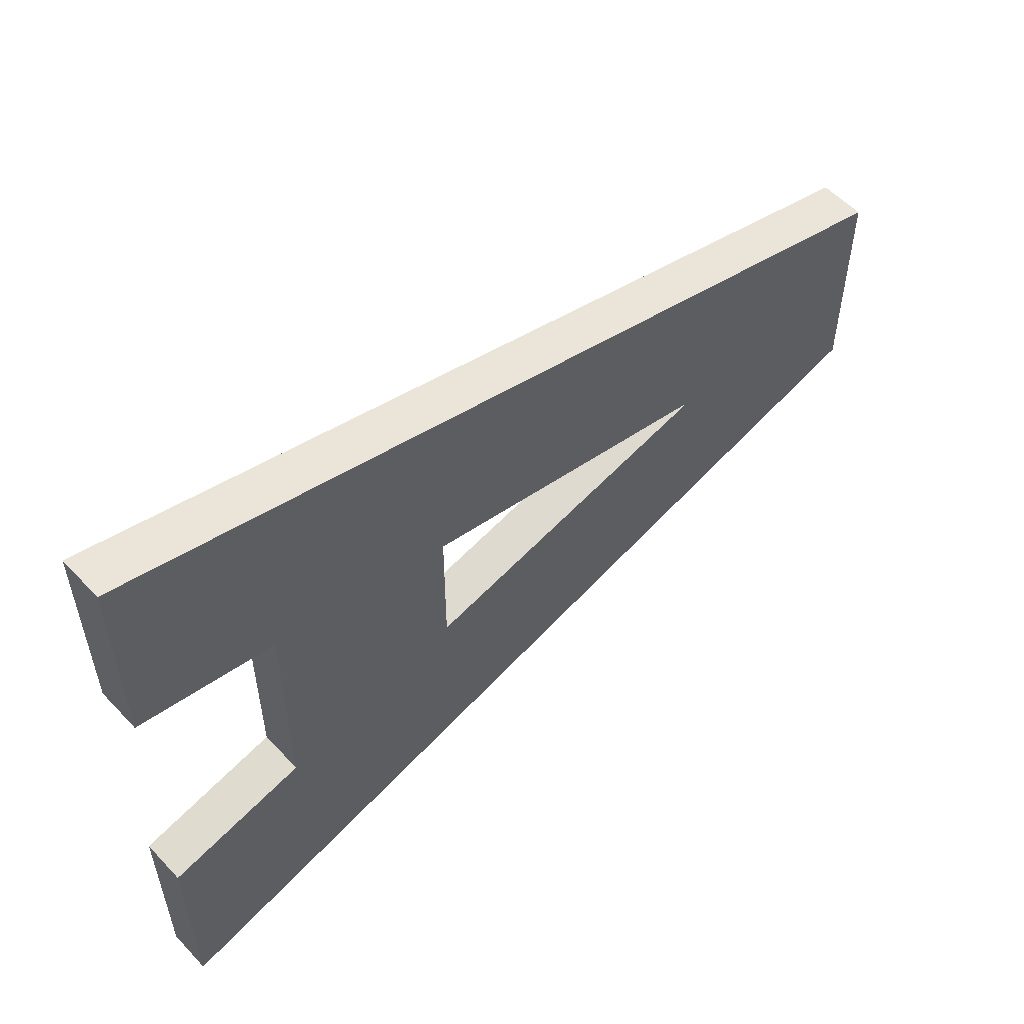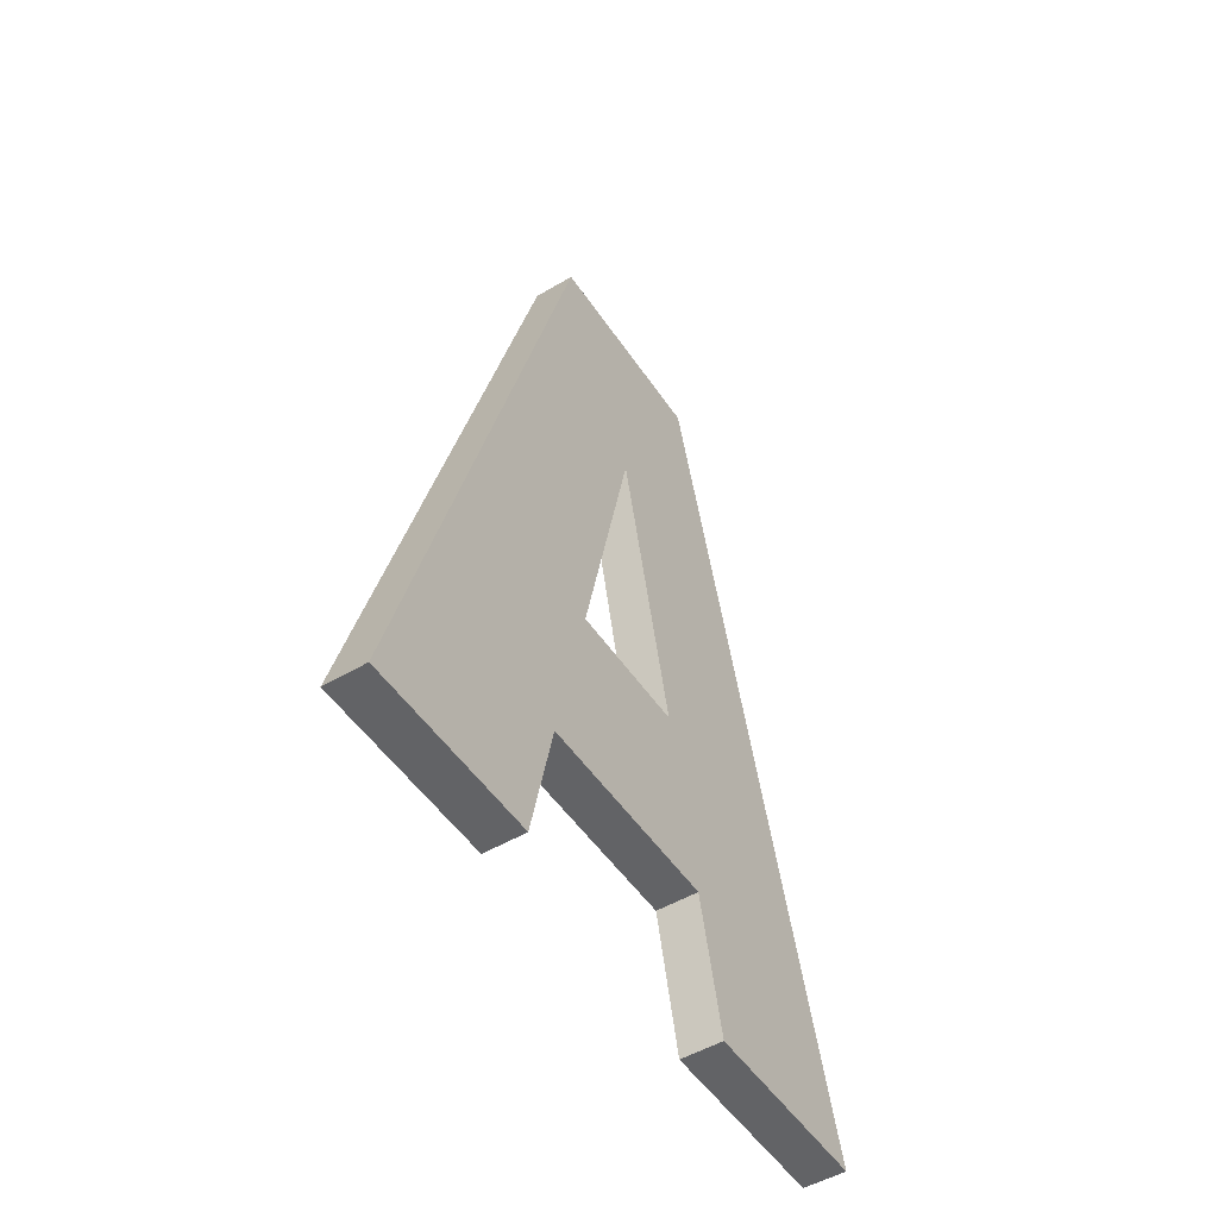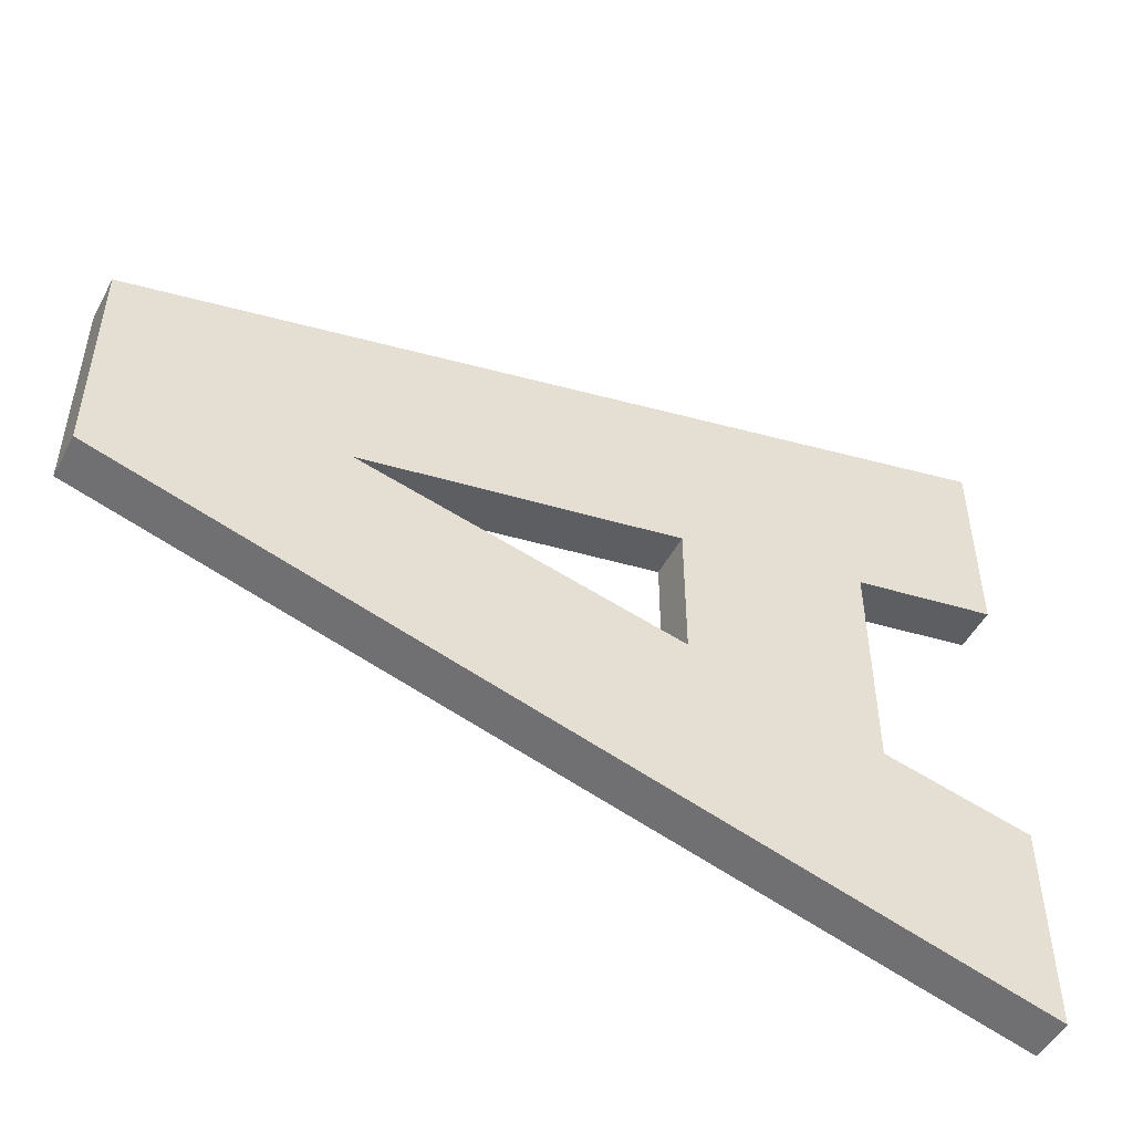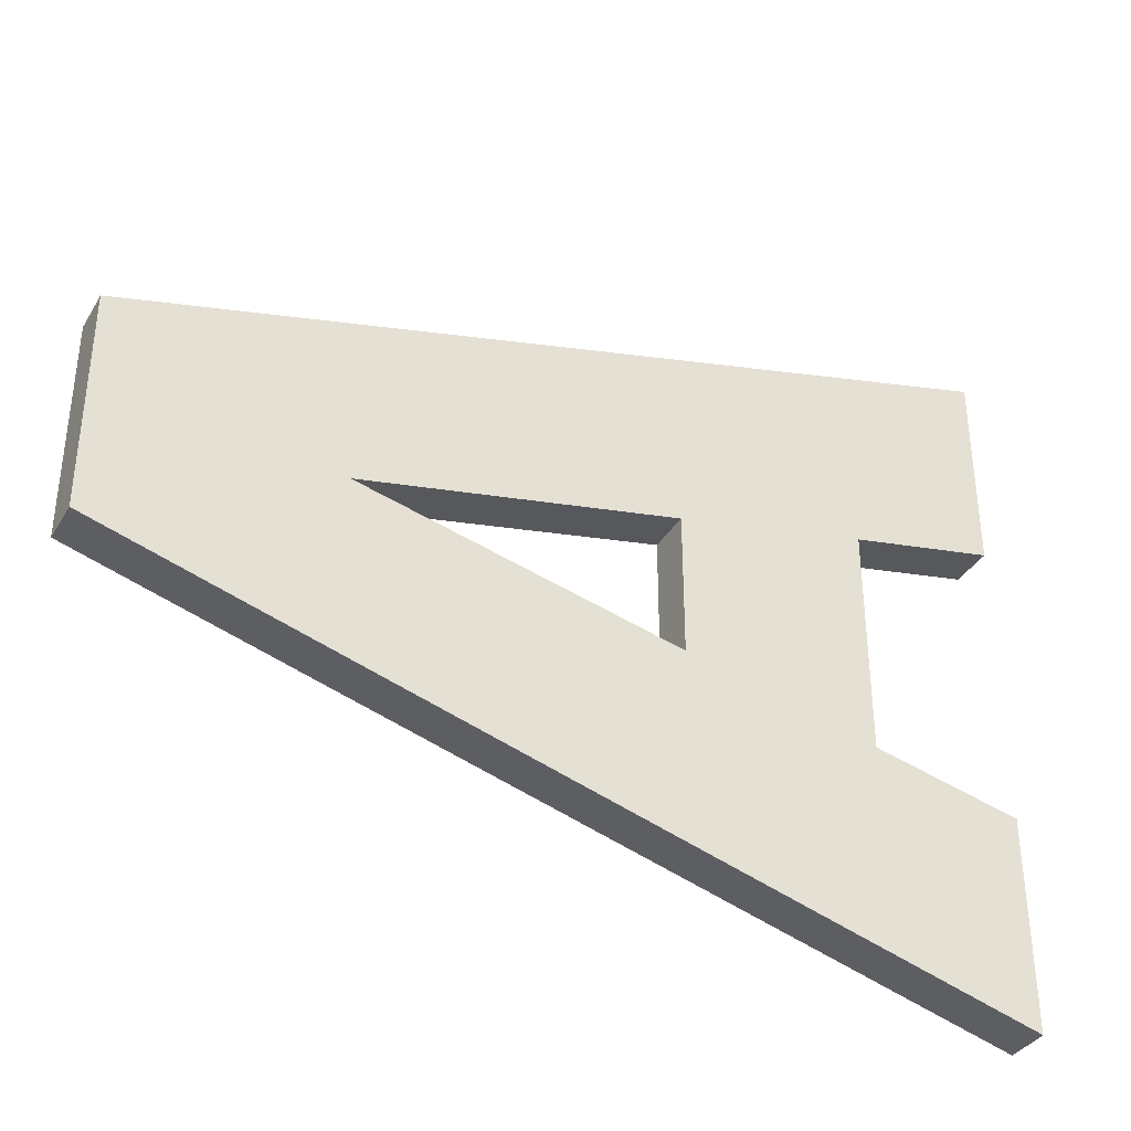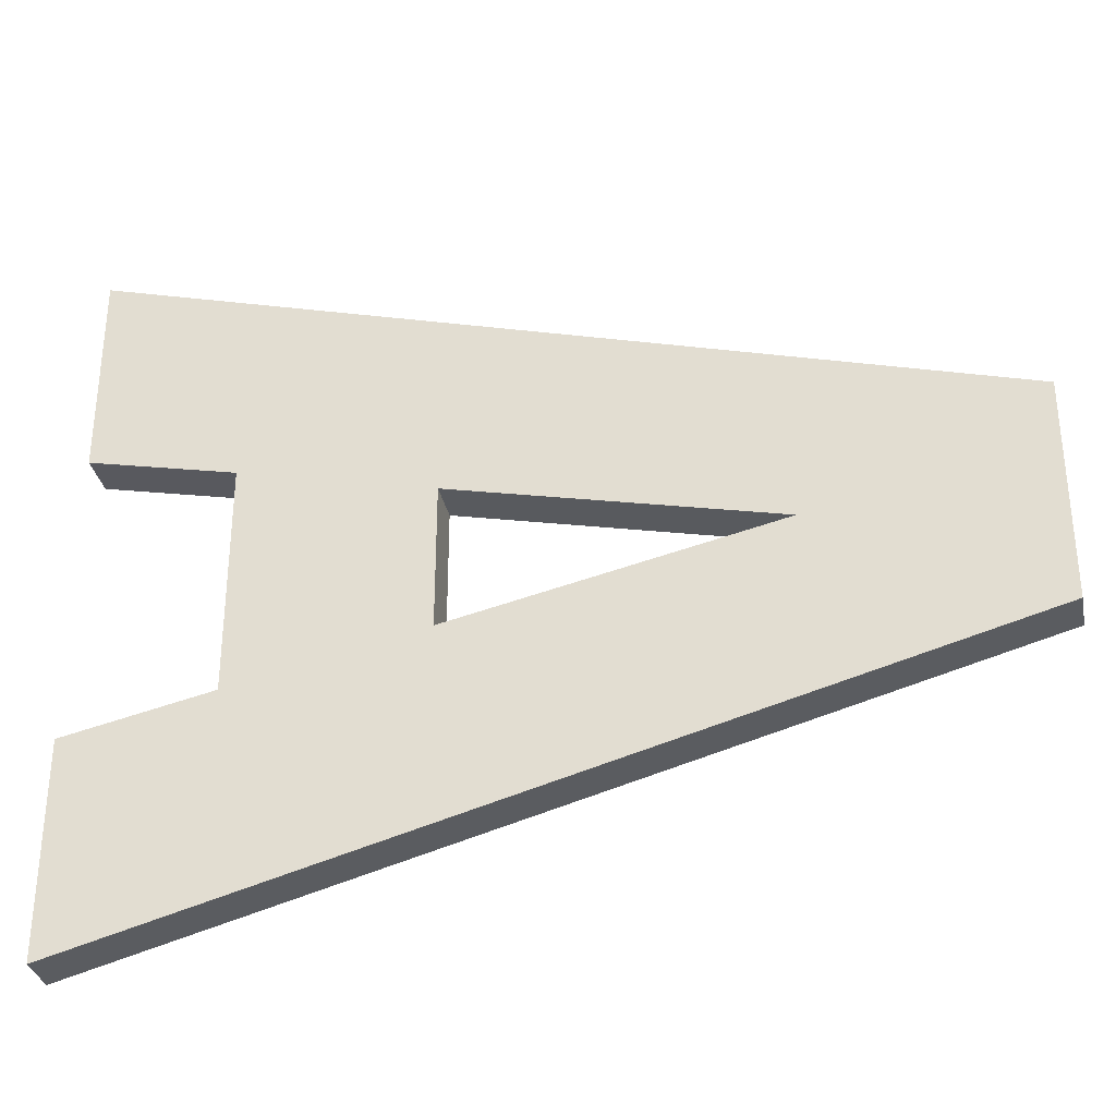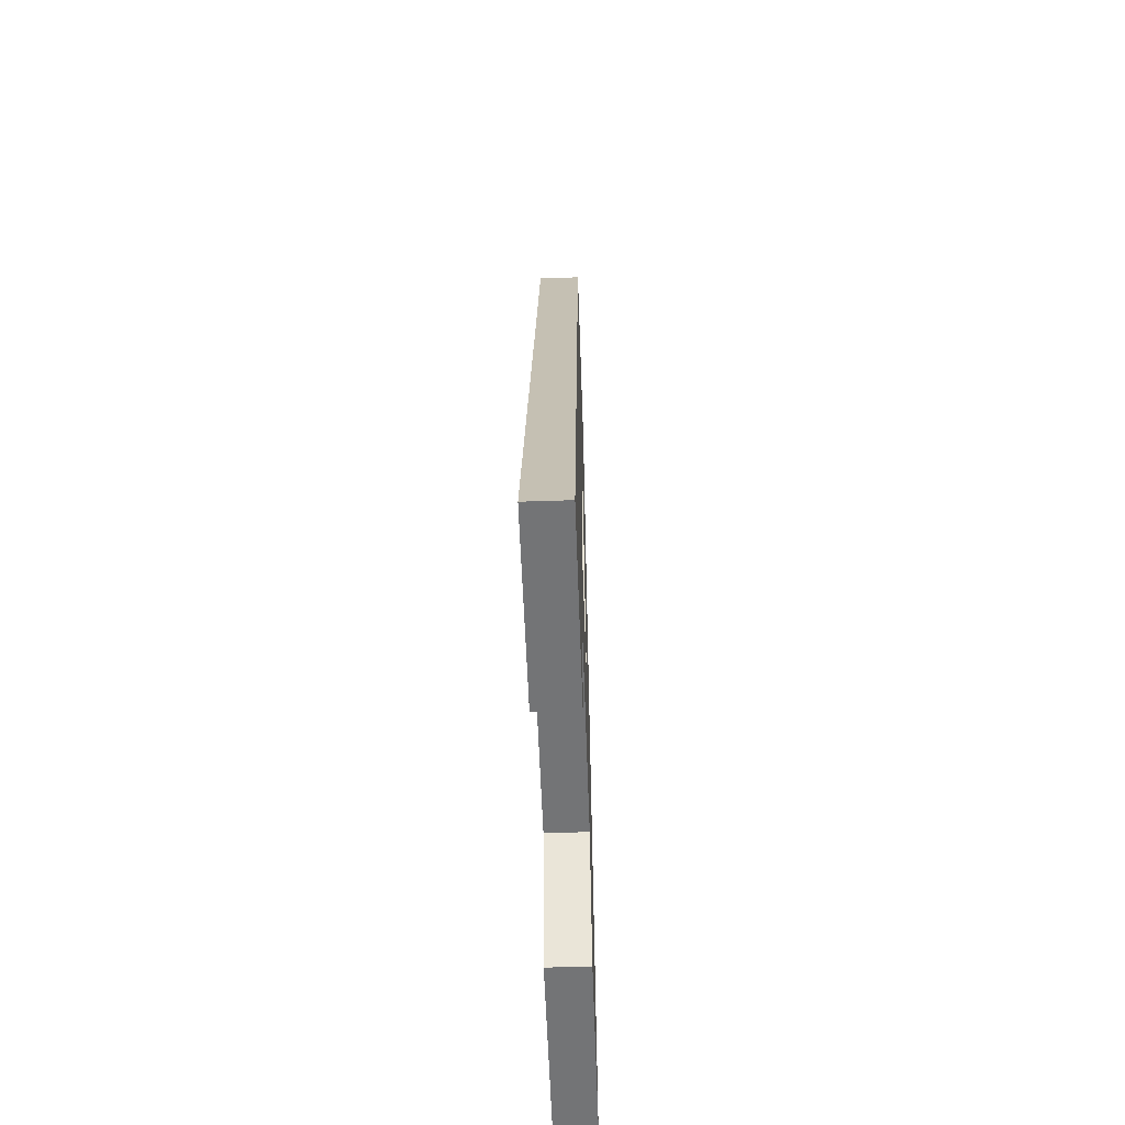
<metadata>
{"format":"obj","ext":"obj","renderer":"f3d","projection":"perspective","resolution":1024,"background":"white","views":[{"elev":56.2,"azim":-132.4,"up":"+Y"},{"elev":-50.9,"azim":-147.1,"up":"+Z"},{"elev":-50.2,"azim":62.6,"up":"+Y"},{"elev":-36.5,"azim":62.4,"up":"+Y"},{"elev":-32.8,"azim":-78.4,"up":"+Y"},{"elev":-56.1,"azim":-178.0,"up":"+Z"}]}
</metadata>
<code>
o obj_0
v 25 		0.017 		7.408
v 25.5 		0.017 		7.408
v 25.5 		-0.796 		3.813
v 25 		-0.796 		3.813
v 25 		-1.252 		10
v 25.5 		-1.252 		10
v 25 		0.821 		3.813
v 25 		1.231 		10
v 25 		1.316 		1.65
v 25.5 		-4.021 		0
v 25 		-4.021 		0
v 25 		-1.637 		0
v 25.5 		-1.637 		0
v 25.5 		1.675 		0
v 25 		1.675 		0
v 25 		4 		0
v 25.5 		4 		0
v 25.5 		1.316 		1.65
v 25.5 		-1.268 		1.65
v 25.5 		1.231 		10
v 25.5 		0.821 		3.813
v 25 		-1.268 		1.65
g group_0_-1033803926
f 1 2 3
f 1 3 4
f 1 8 7
f 8 16 7
f 9 7 16
f 8 1 5
f 5 1 4
f 10 11 12
f 10 12 13
f 14 15 16
f 14 16 17
f 10 6 11
f 5 11 6
f 9 15 14
f 9 14 18
f 20 8 5
f 20 5 6
f 7 4 3
f 7 3 21
f 1 7 21
f 1 21 2
f 19 22 9
f 19 9 18
f 5 4 11
f 22 12 11
f 15 9 16
f 9 22 7
f 4 7 22
f 11 4 22
f 13 19 10
f 19 3 10
f 18 14 17
f 3 19 21
f 18 21 19
f 20 2 21
f 18 17 21
f 20 21 17
f 6 10 3
f 3 2 6
f 6 2 20
f 17 16 8
f 17 8 20
f 13 12 22
f 13 22 19

</code>
